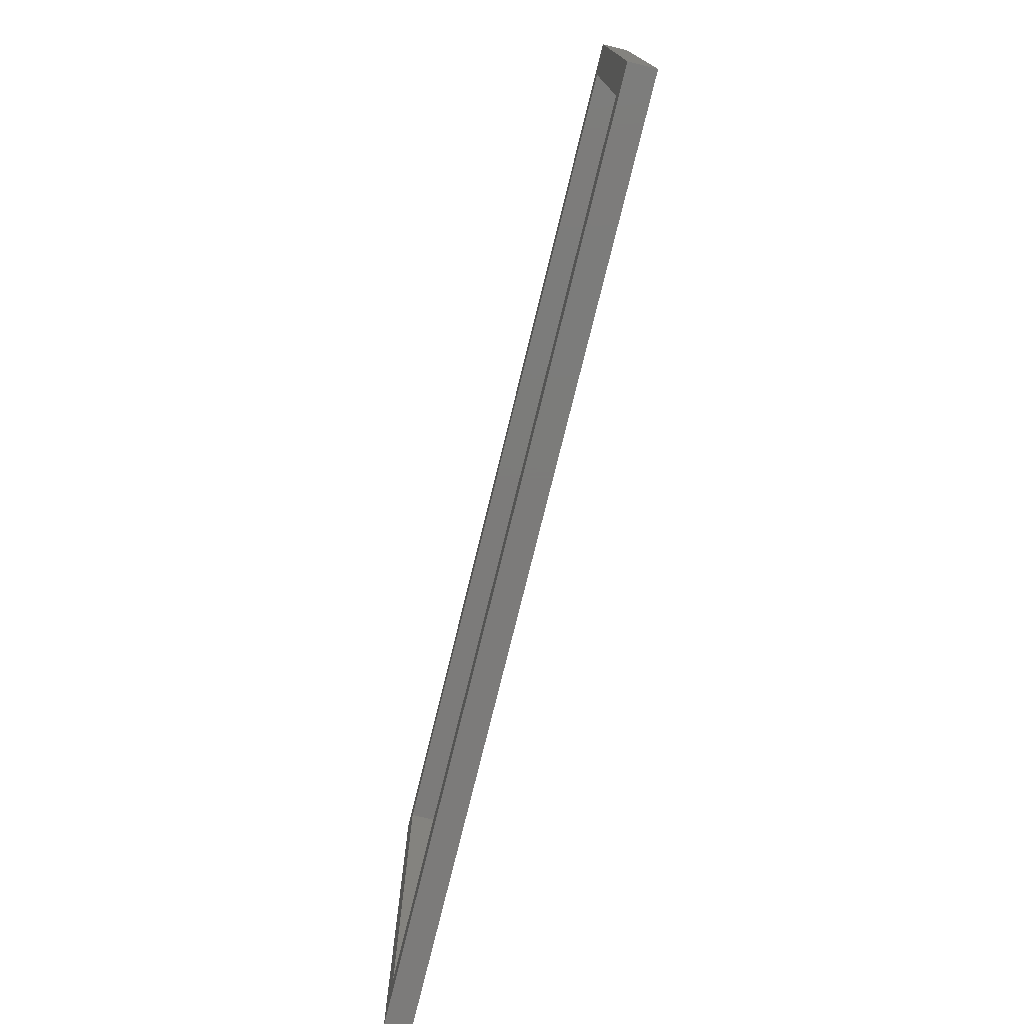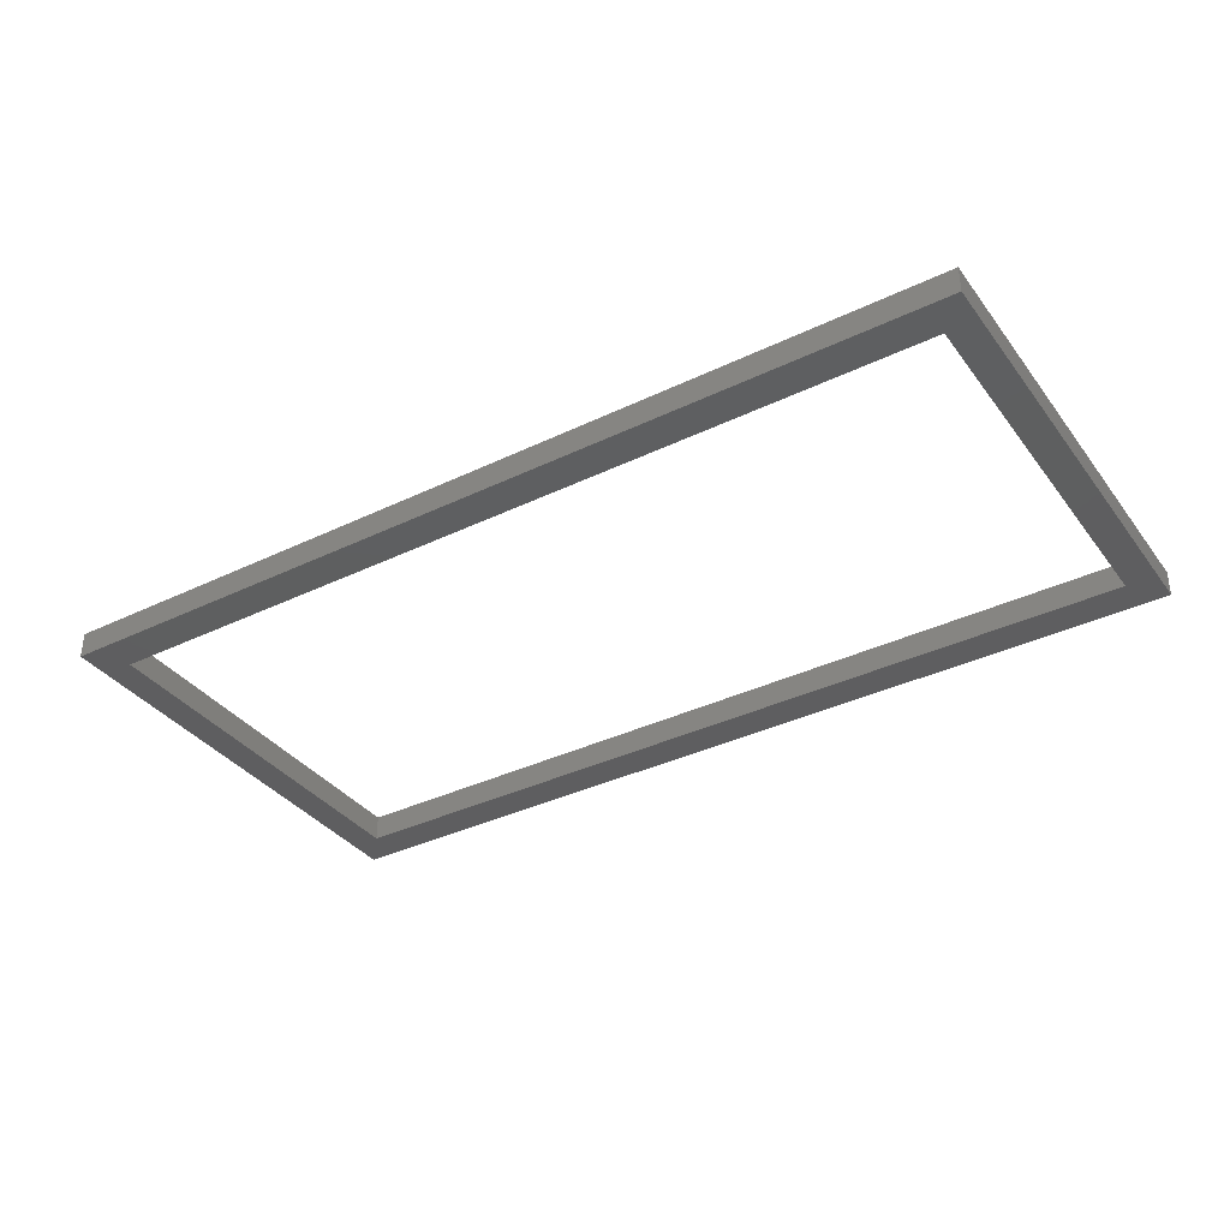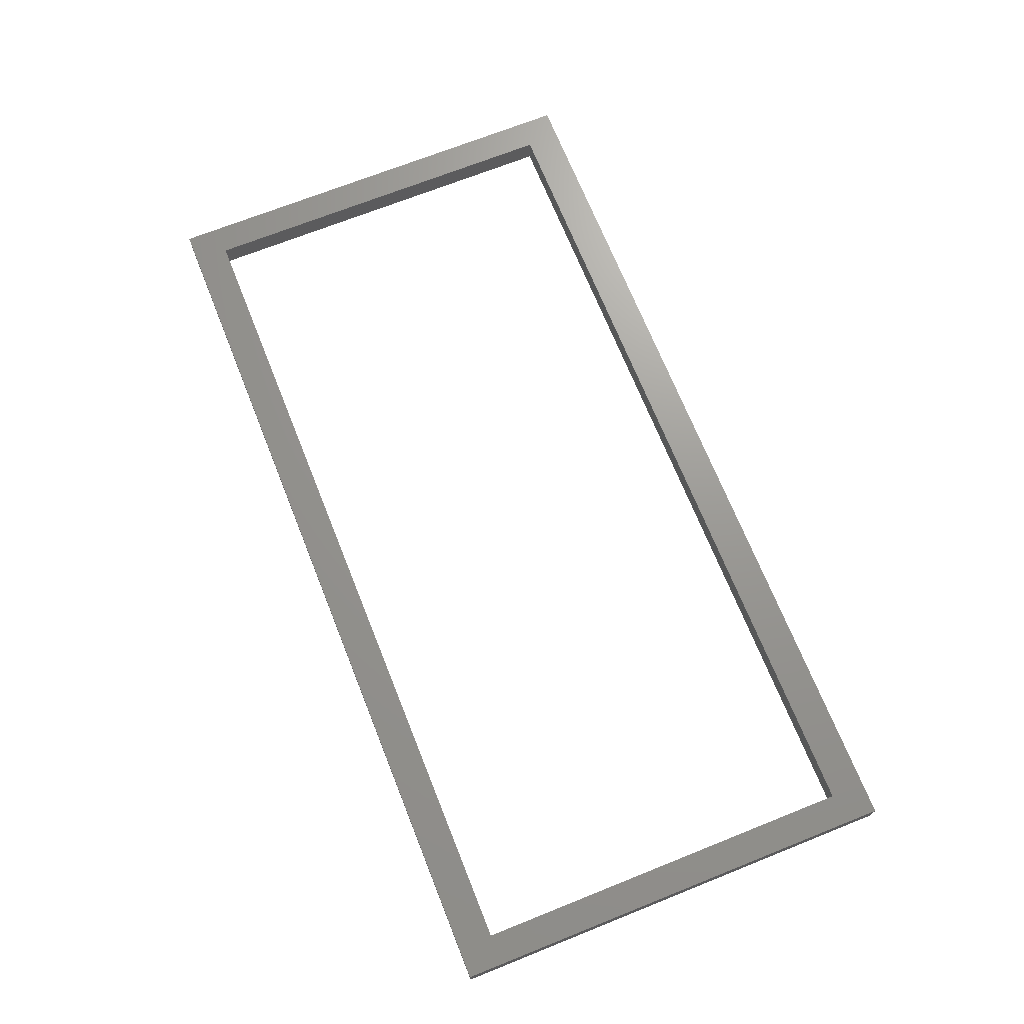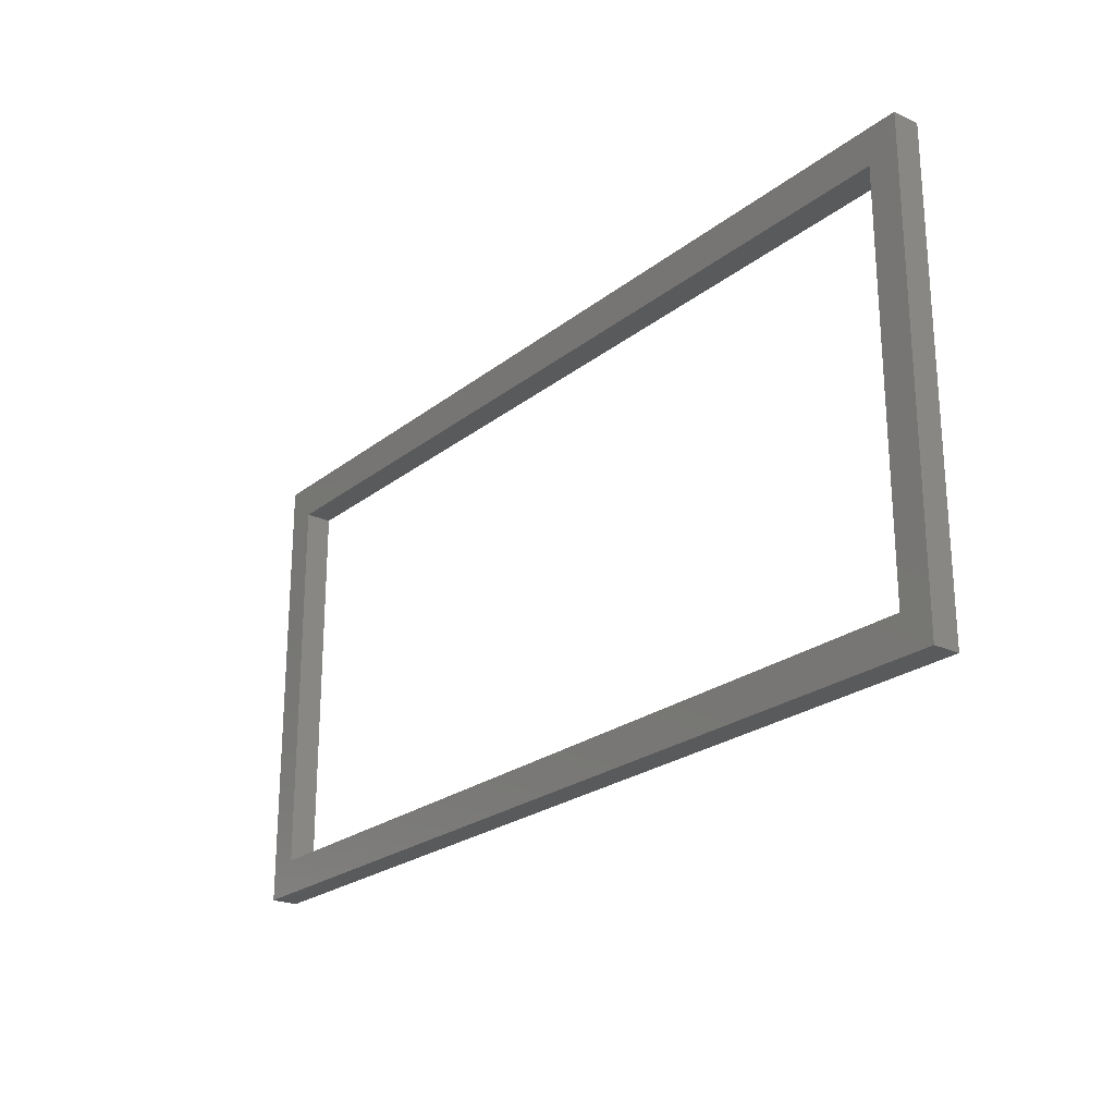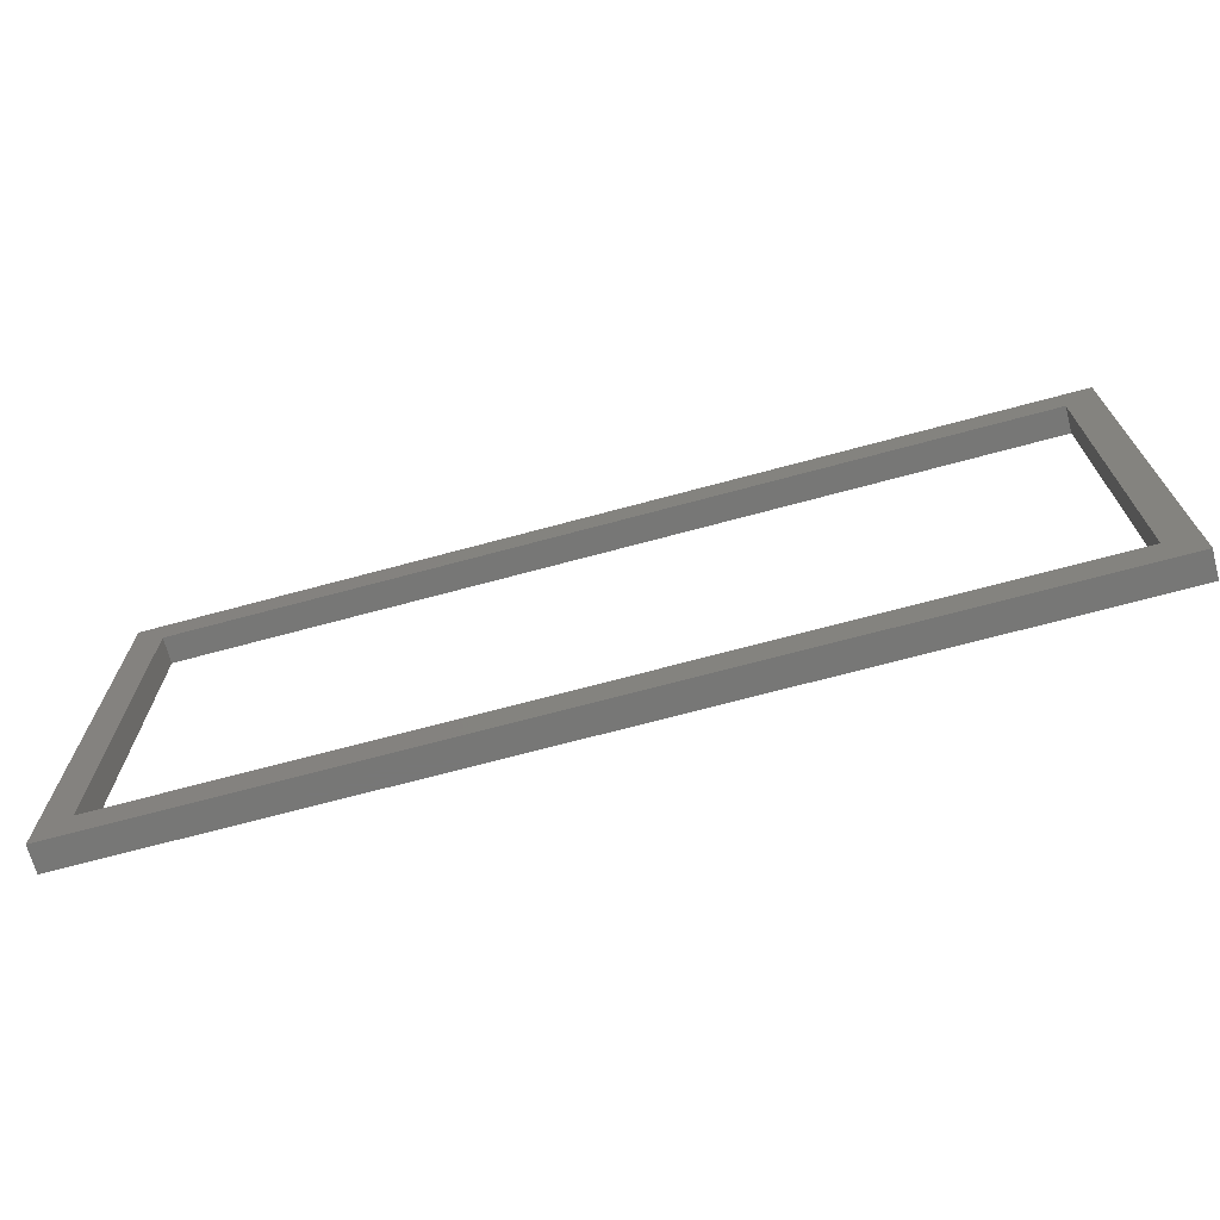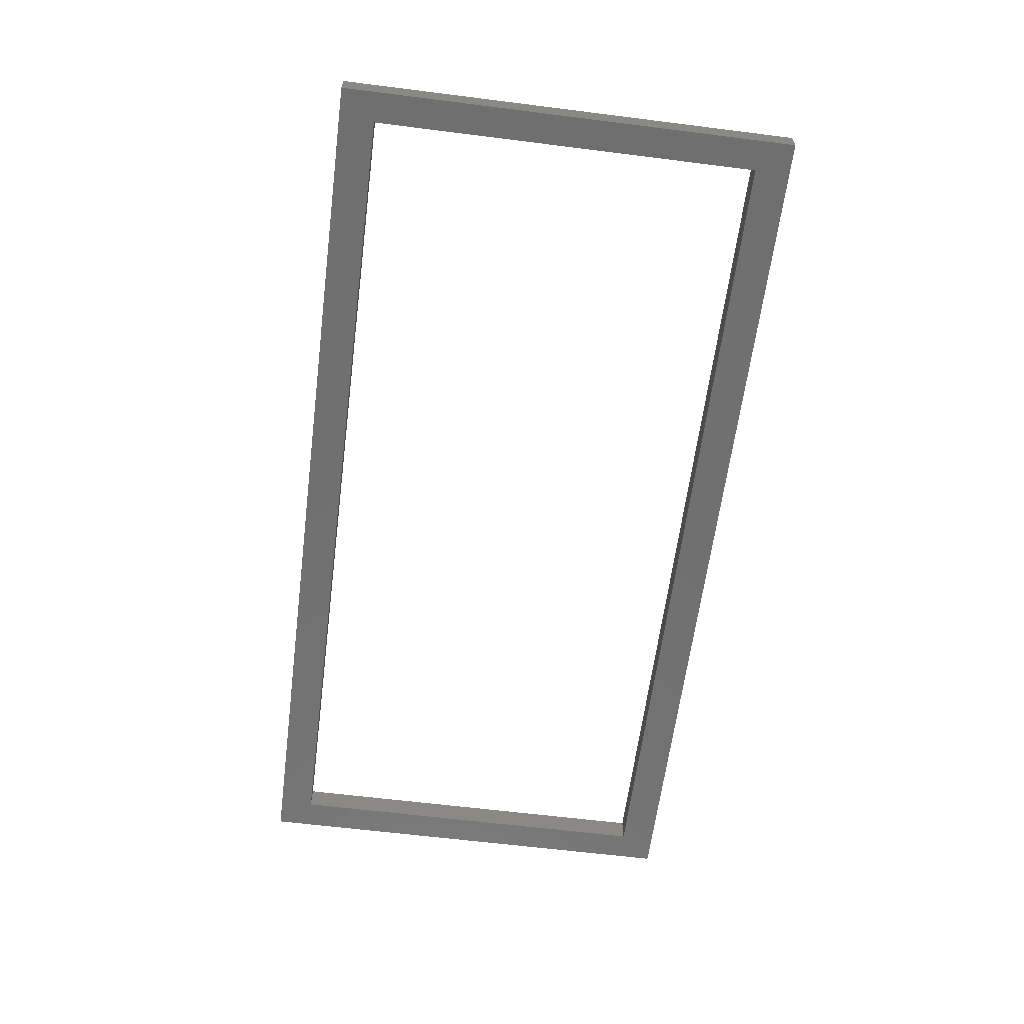
<metadata>
{"format":"stl","ext":"stl","renderer":"f3d","projection":"perspective","resolution":1024,"background":"white","views":[{"elev":-75.0,"azim":-103.7,"up":"+Y"},{"elev":-36.3,"azim":32.1,"up":"+Z"},{"elev":70.0,"azim":68.2,"up":"+Z"},{"elev":-23.5,"azim":52.2,"up":"+Y"},{"elev":-69.9,"azim":15.1,"up":"+Y"},{"elev":-62.1,"azim":-97.3,"up":"+Z"}]}
</metadata>
<code>
# stl→obj: 16 verts, 32 faces
v -52.2 -26.14 -1.5
v -52.2 26.14 1.5
v -52.2 26.14 -1.5
v -52.2 -26.14 1.5
v 52.2 26.14 1.5
v 48.7 22.14 1.5
v 52.2 -26.14 1.5
v -48.7 22.14 1.5
v -48.7 -22.14 1.5
v 48.7 -22.14 1.5
v 52.2 26.14 -1.5
v 52.2 -26.14 -1.5
v 48.7 -22.14 -1.5
v -48.7 -22.14 -1.5
v -48.7 22.14 -1.5
v 48.7 22.14 -1.5
f 1 2 3
f 2 1 4
f 5 6 7
f 5 8 6
f 8 2 9
f 2 8 5
f 10 7 6
f 9 7 10
f 9 4 7
f 4 9 2
f 7 11 5
f 11 7 12
f 12 13 11
f 12 14 13
f 14 1 15
f 1 14 12
f 16 11 13
f 15 11 16
f 15 3 11
f 3 15 1
f 1 7 4
f 7 1 12
f 11 2 5
f 2 11 3
f 9 15 8
f 15 9 14
f 13 6 16
f 6 13 10
f 15 6 8
f 6 15 16
f 13 9 10
f 9 13 14

</code>
